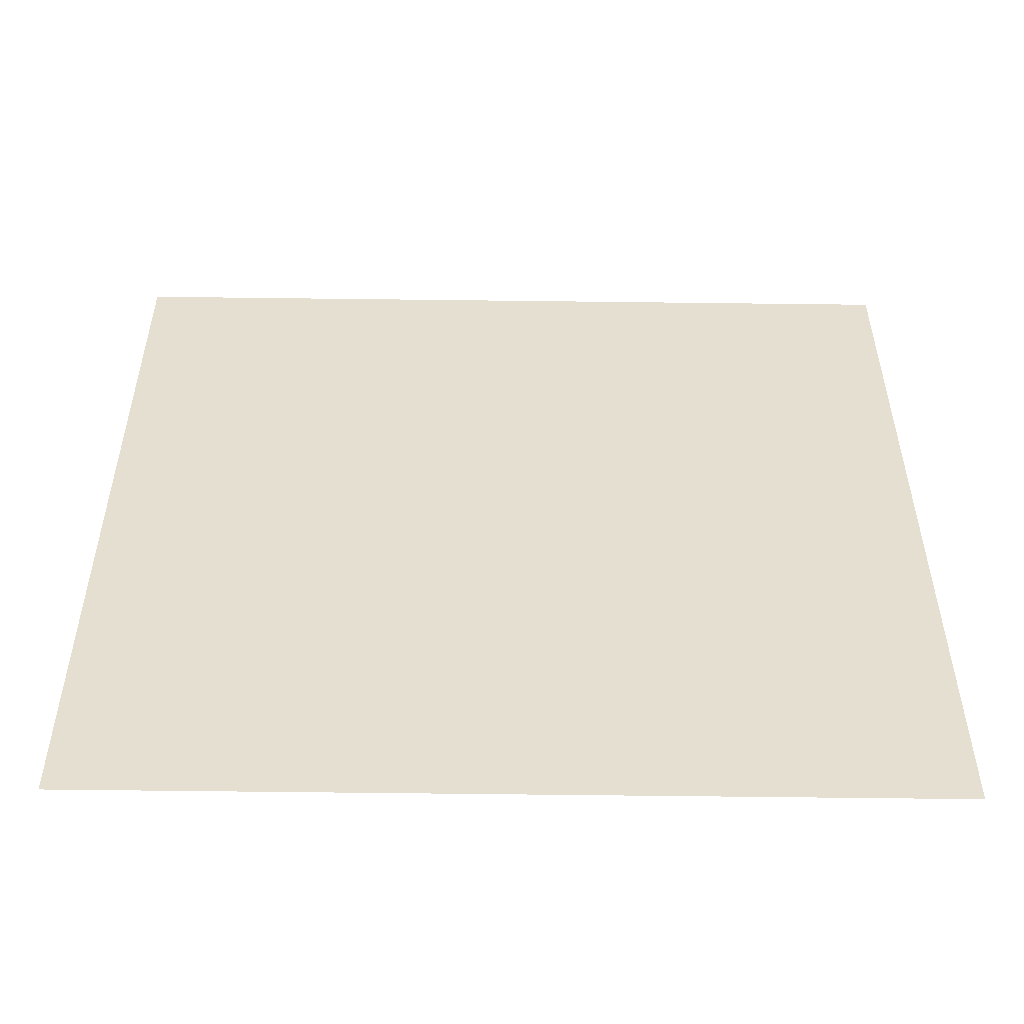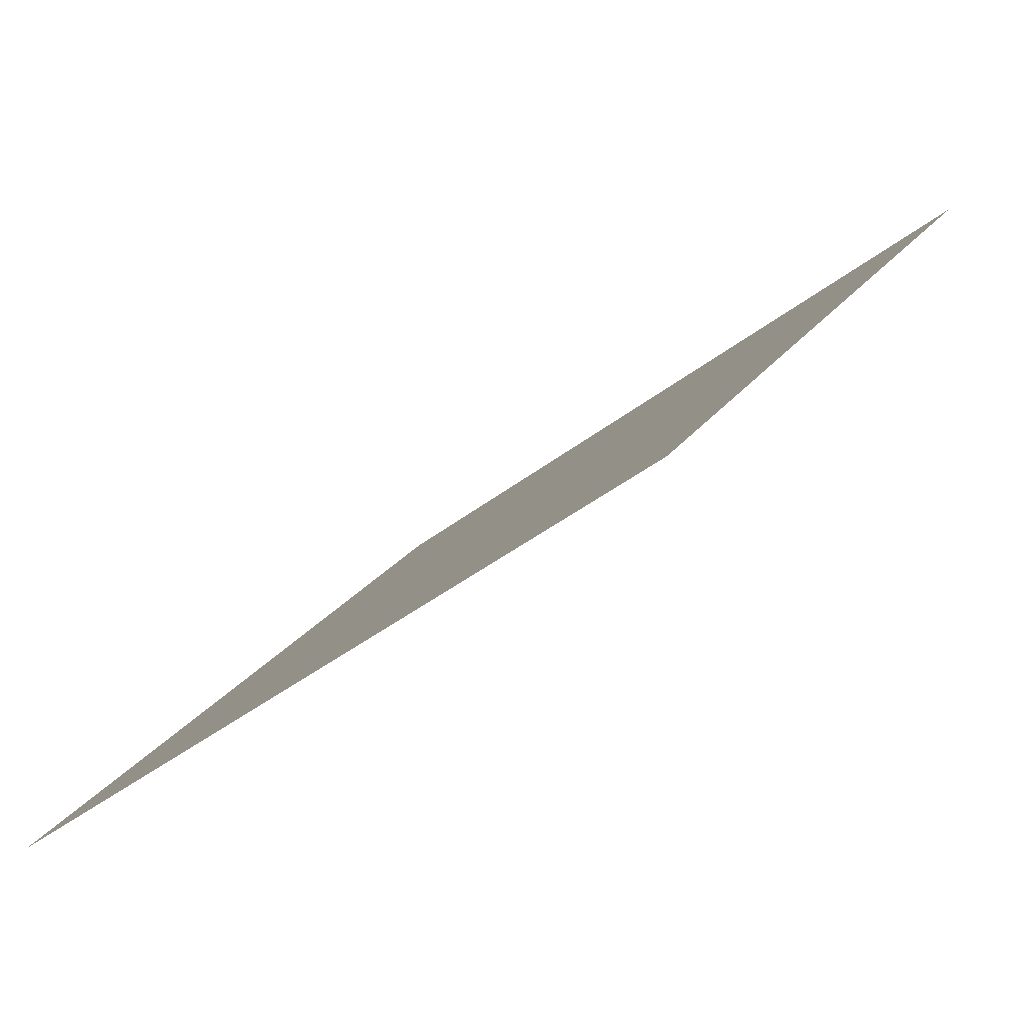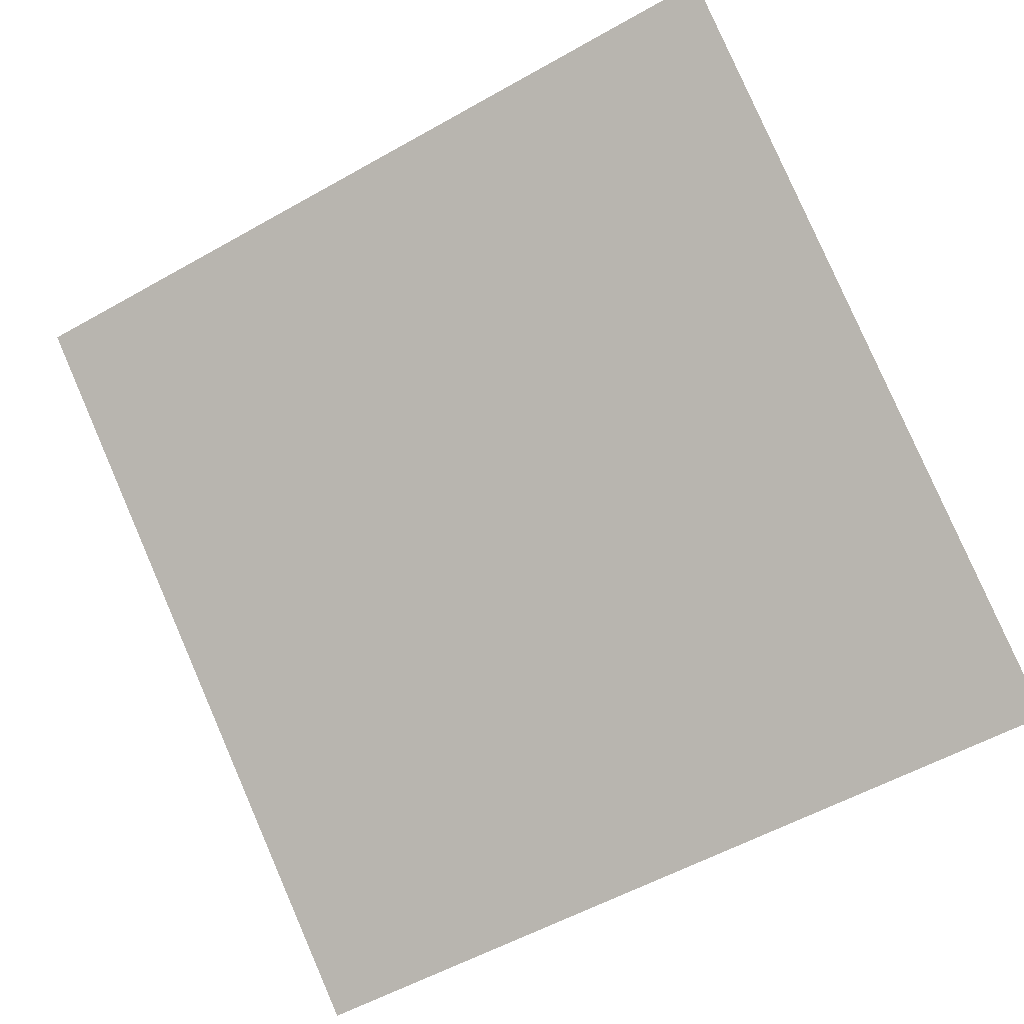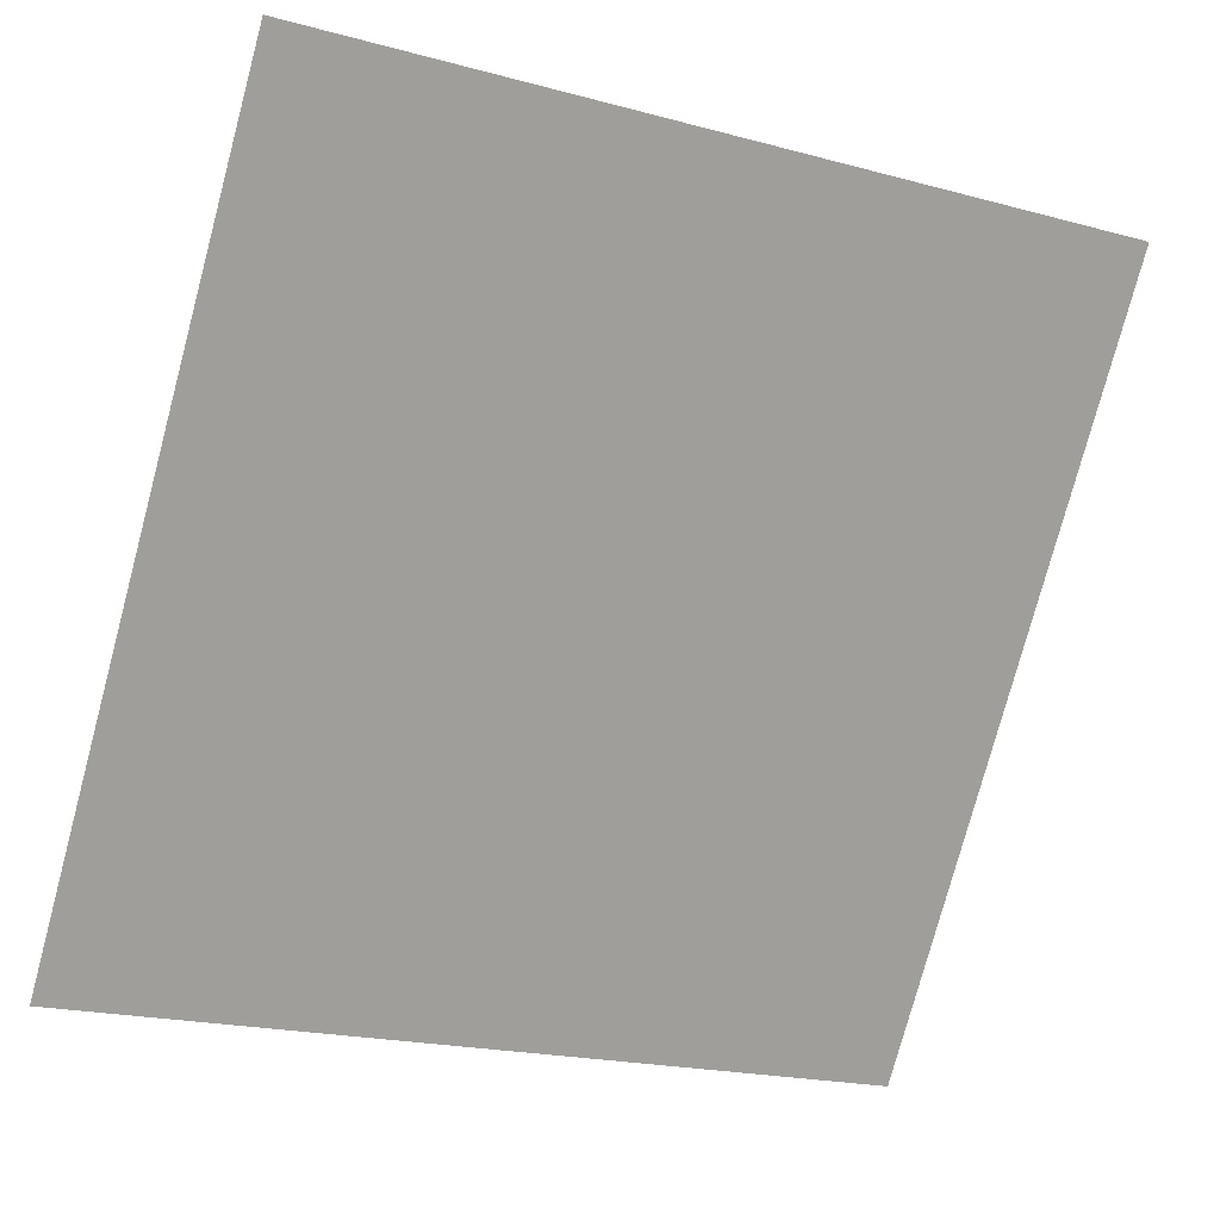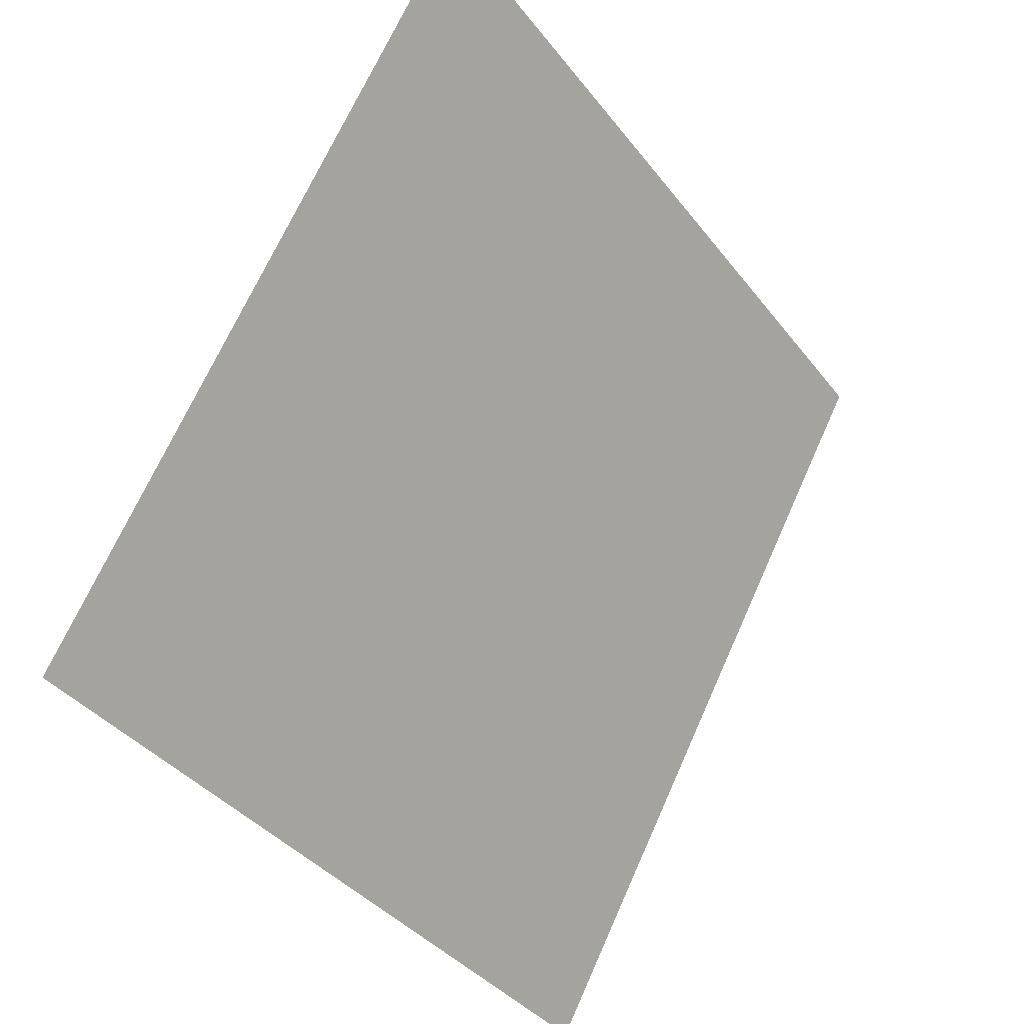
<metadata>
{"format":"obj","ext":"obj","renderer":"f3d","projection":"perspective","resolution":1024,"background":"white","views":[{"elev":-16.6,"azim":-1.8,"up":"+Z"},{"elev":-40.0,"azim":43.3,"up":"+Z"},{"elev":-58.4,"azim":31.2,"up":"+Y"},{"elev":-21.6,"azim":152.6,"up":"+Z"},{"elev":69.2,"azim":-67.4,"up":"+Z"}]}
</metadata>
<code>
v 0.1447 0.5741 0.2272
v 0.1381 0.5743 0.2273
v 0.1383 0.5782 0.2325
v 0.1448 0.578 0.2325
f 4 3 2 1

</code>
